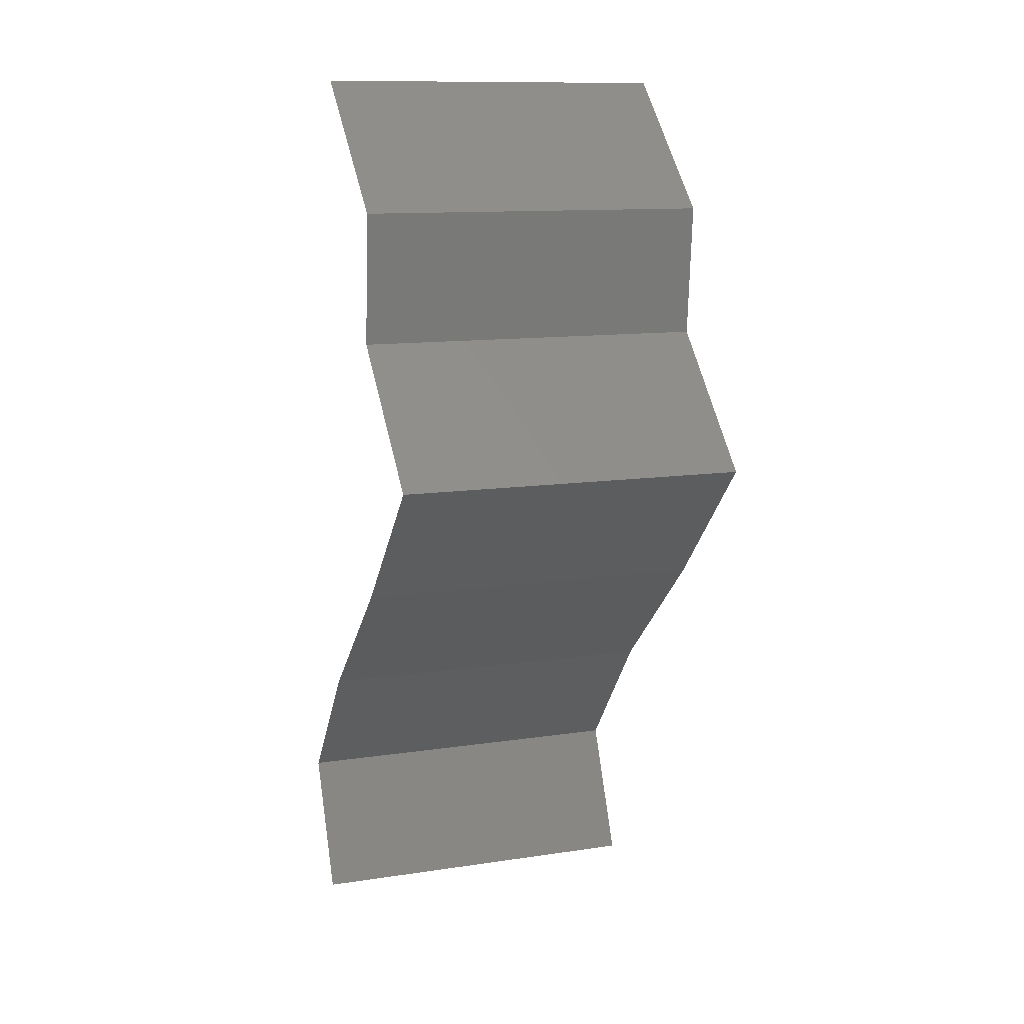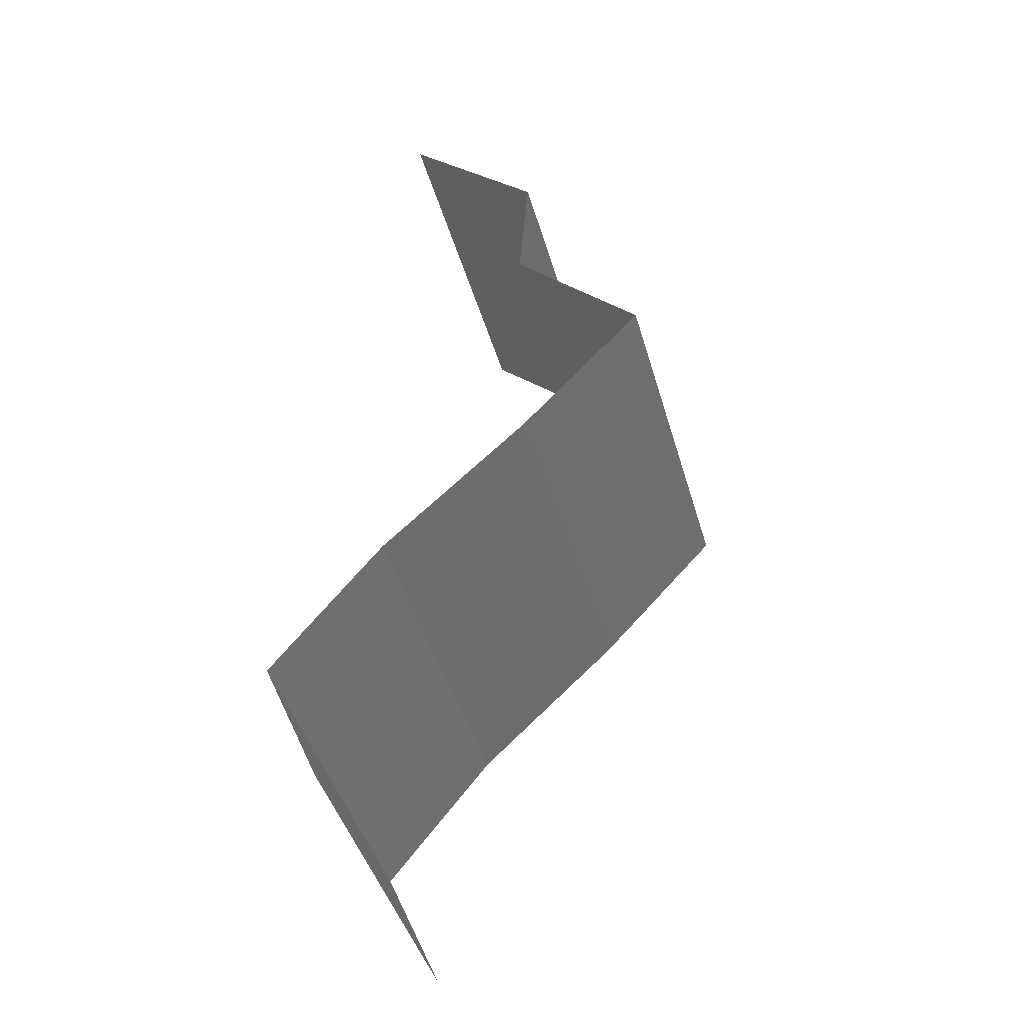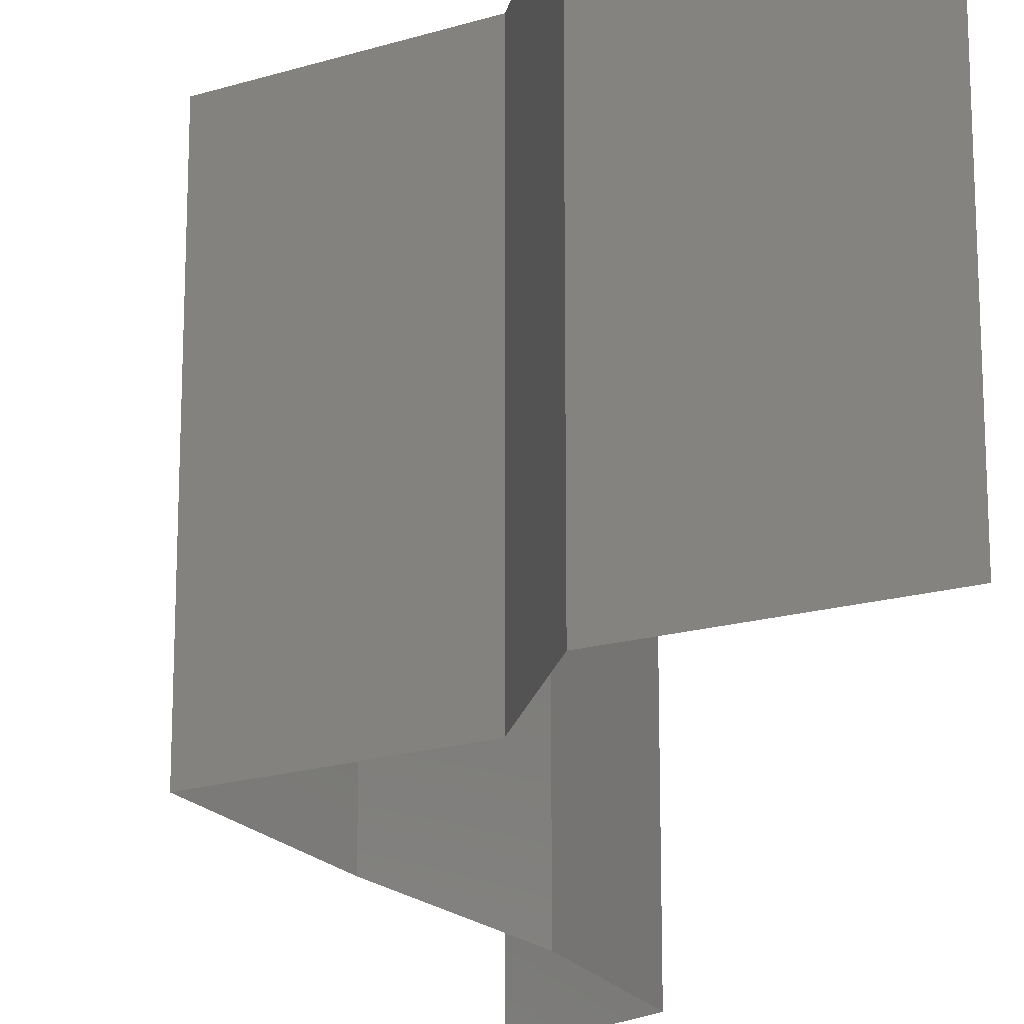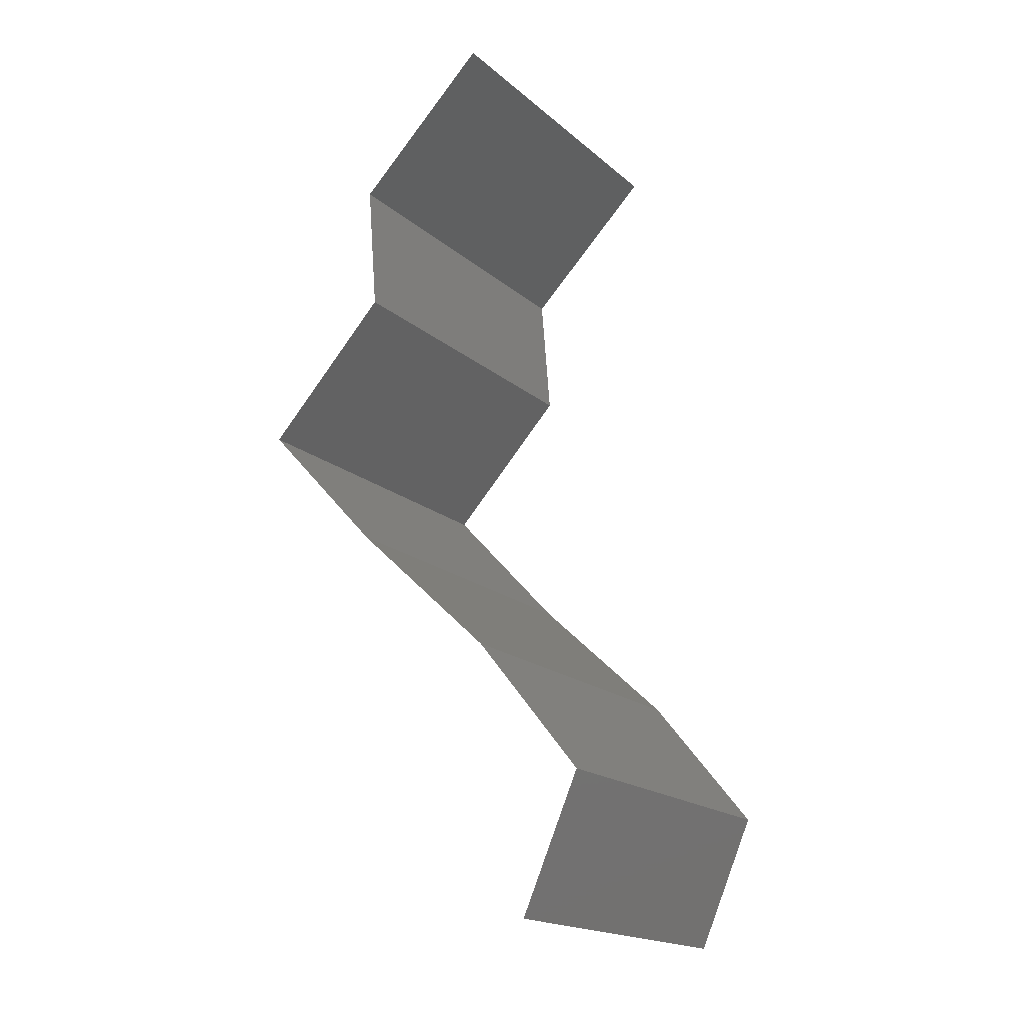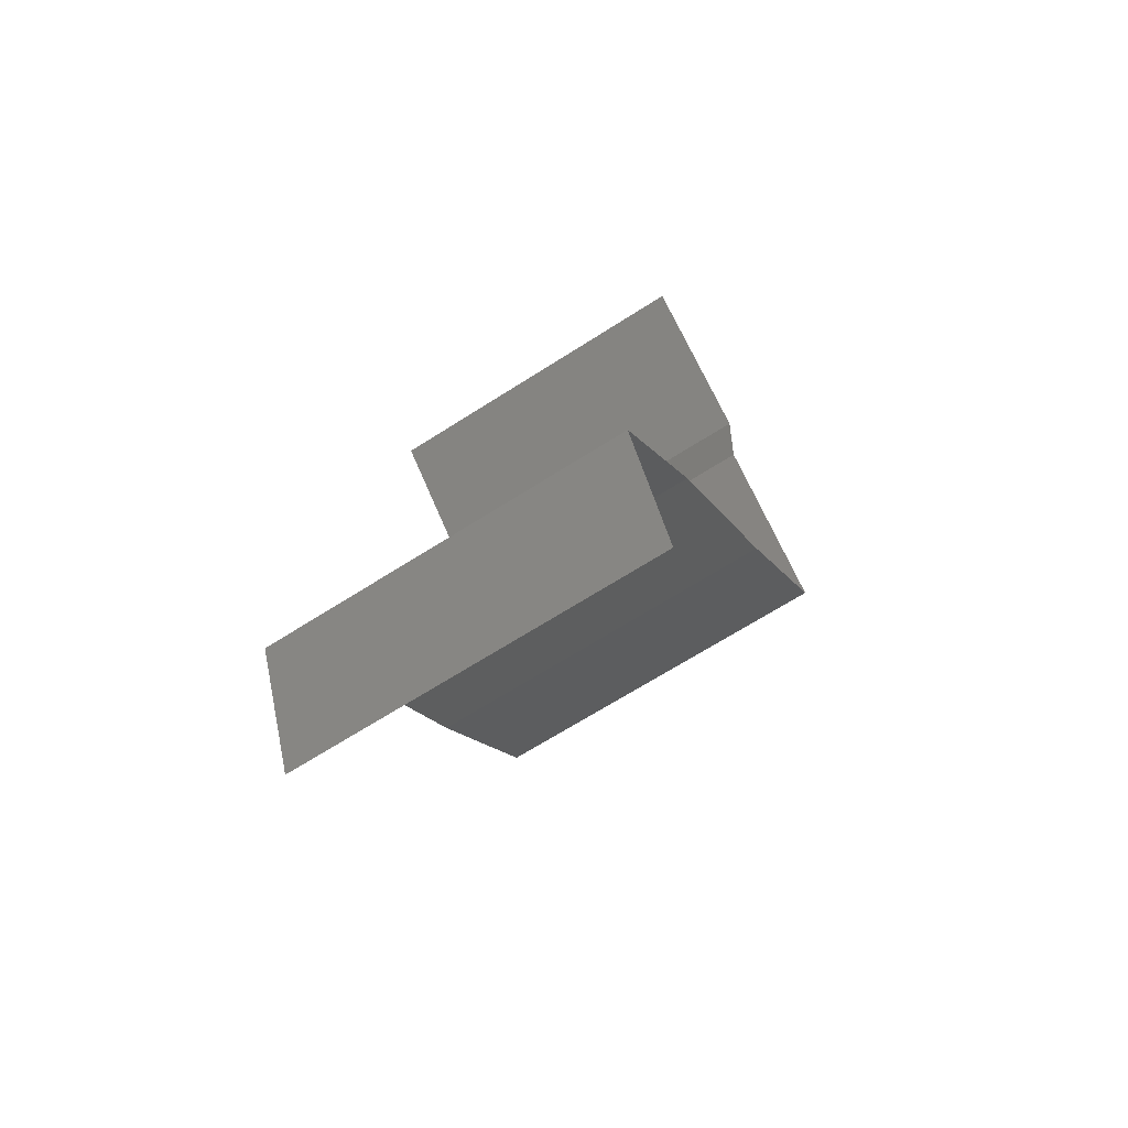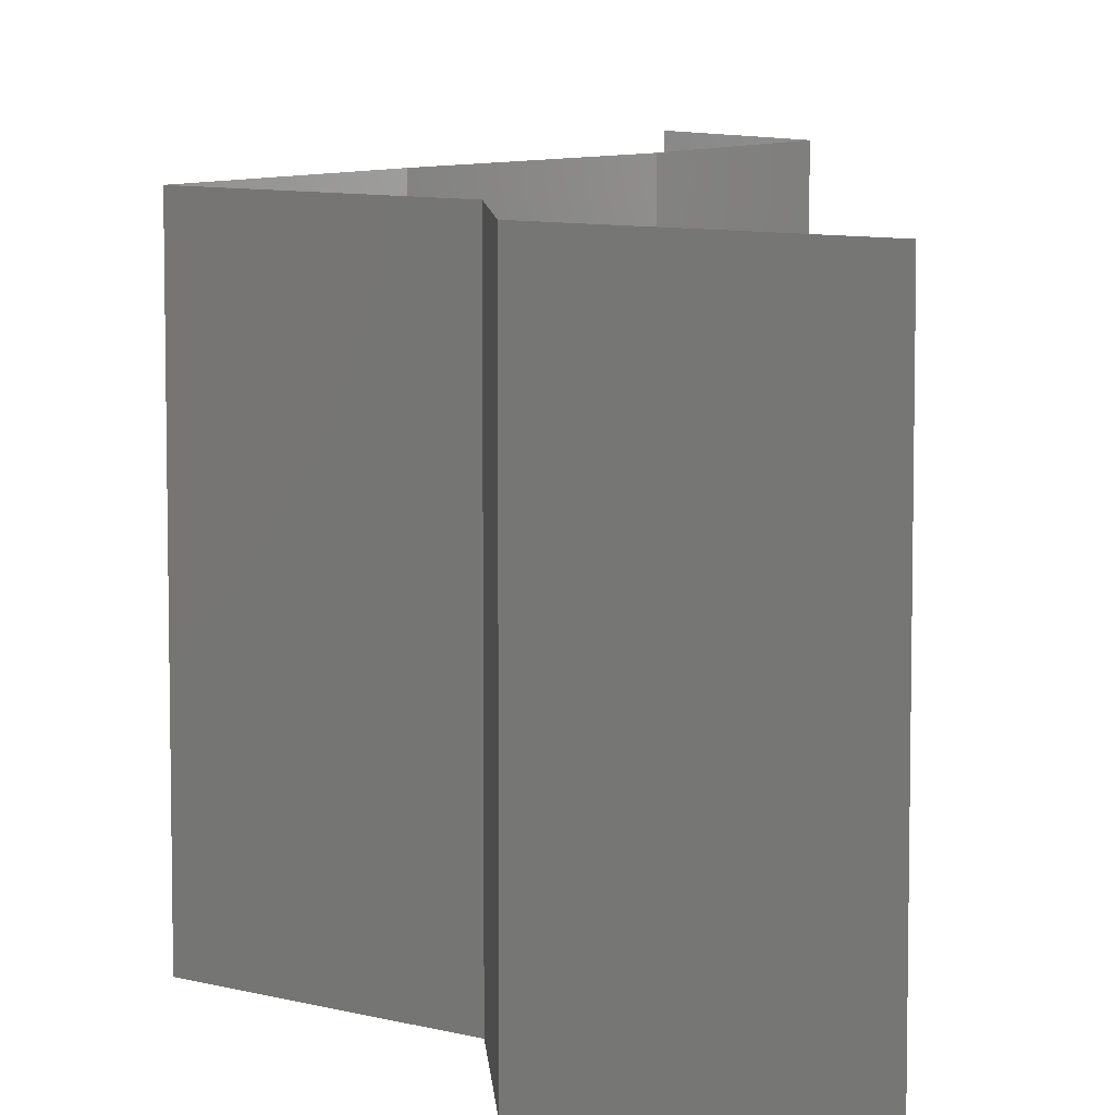
<metadata>
{"format":"stl","ext":"stl","renderer":"f3d","projection":"perspective","resolution":1024,"background":"white","views":[{"elev":11.8,"azim":70.1,"up":"+Y"},{"elev":-45.1,"azim":16.0,"up":"+Y"},{"elev":-19.3,"azim":164.1,"up":"+Z"},{"elev":-18.3,"azim":-147.3,"up":"+Y"},{"elev":-67.6,"azim":-57.4,"up":"+Y"},{"elev":8.0,"azim":171.9,"up":"+Z"}]}
</metadata>
<code>
# stl→obj: 38 verts, 56 faces
v 0.03017 0.059 0
v 0.03773 0.05162 0
v 0.03395 0.05531 0.005521
v 0.03773 0.05162 0.02
v 0.03017 0.059 0.02
v 0.03395 0.05531 0.01451
v 0.03773 0.05162 0.01
v 0.03017 0.059 0.01
v 0.03744 0.04793 0.015
v 0.03714 0.04425 0
v 0.03714 0.04425 0.01
v 0.03744 0.04793 0.005
v 0.03714 0.04425 0.02
v 0.04415 0.03687 0
v 0.04064 0.04056 0.005
v 0.04415 0.03687 0.02
v 0.04064 0.04056 0.015
v 0.04415 0.03687 0.01
v 0.03731 0.0295 0.02
v 0.04073 0.03318 0.015
v 0.03731 0.0295 0
v 0.04073 0.03318 0.005
v 0.03731 0.0295 0.01
v 0.02938 0.02212 0
v 0.03335 0.02581 0.005494
v 0.02938 0.02212 0.02
v 0.03335 0.02581 0.01448
v 0.02938 0.02212 0.01
v 0.02642 0.01844 0.015
v 0.02345 0.01475 0
v 0.02345 0.01475 0.01
v 0.02642 0.01844 0.005
v 0.02345 0.01475 0.02
v 0.02507 0.01106 0.015
v 0.02668 0.007374 0
v 0.02668 0.007374 0.01
v 0.02507 0.01106 0.005
v 0.02668 0.007374 0.02
f 1 2 3
f 4 5 6
f 3 7 6
f 8 3 6
f 2 7 3
f 5 8 6
f 8 1 3
f 7 4 6
f 4 7 9
f 10 11 12
f 7 2 12
f 11 13 9
f 11 7 12
f 13 4 9
f 7 11 9
f 2 10 12
f 10 14 15
f 16 13 17
f 11 15 17
f 15 18 17
f 13 11 17
f 14 18 15
f 11 10 15
f 18 16 17
f 19 16 20
f 14 21 22
f 18 22 20
f 22 23 20
f 16 18 20
f 21 23 22
f 18 14 22
f 23 19 20
f 21 24 25
f 26 19 27
f 24 28 25
f 19 23 27
f 28 27 25
f 27 23 25
f 28 26 27
f 23 21 25
f 26 28 29
f 30 31 32
f 31 33 29
f 28 24 32
f 24 30 32
f 33 26 29
f 28 31 29
f 31 28 32
f 33 31 34
f 35 36 37
f 31 30 37
f 36 38 34
f 31 36 34
f 36 31 37
f 30 35 37
f 38 33 34

</code>
